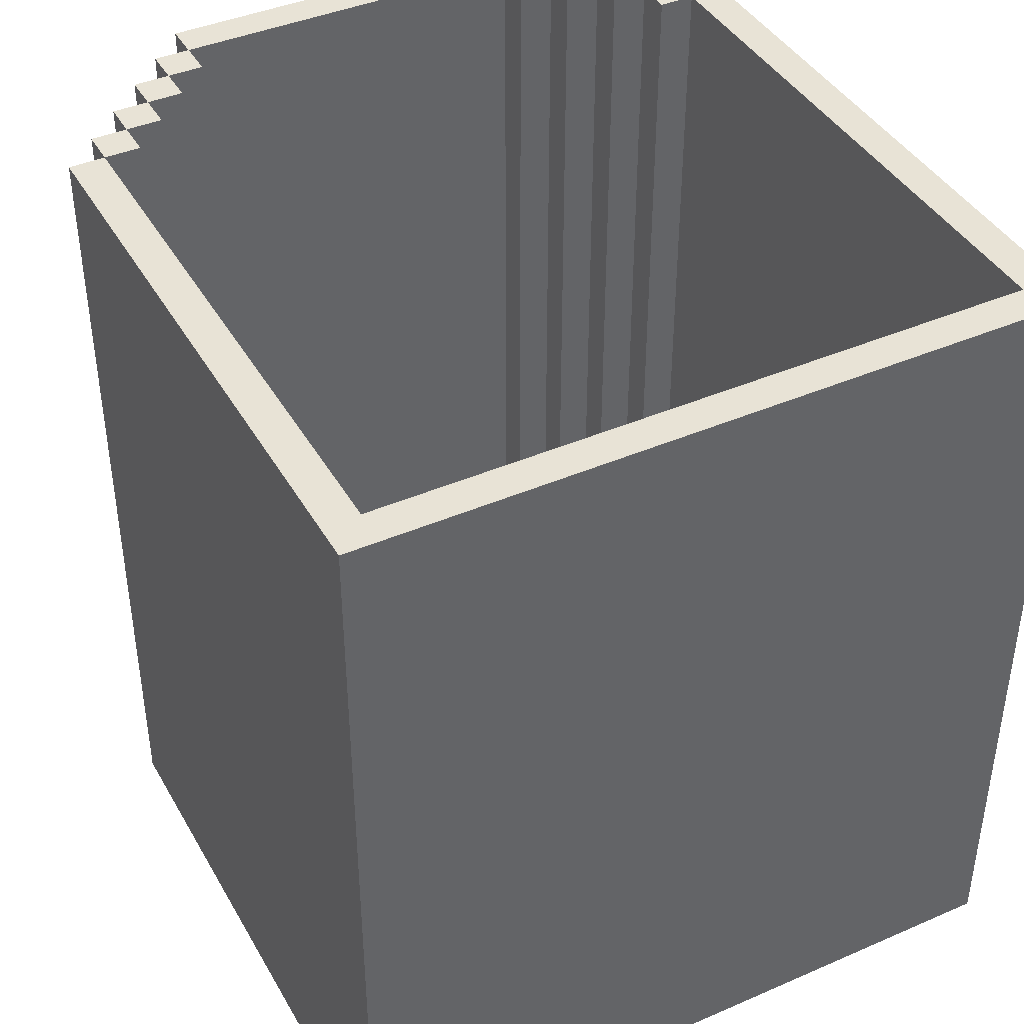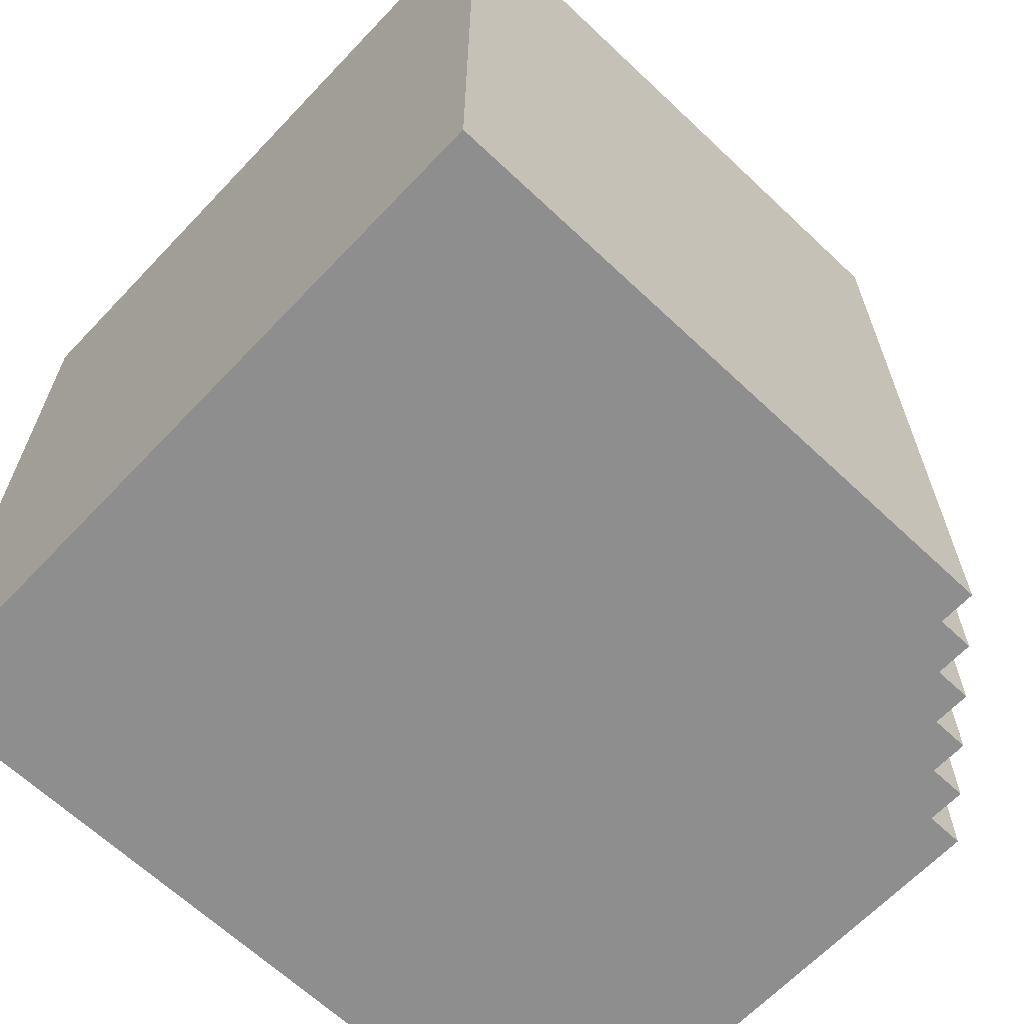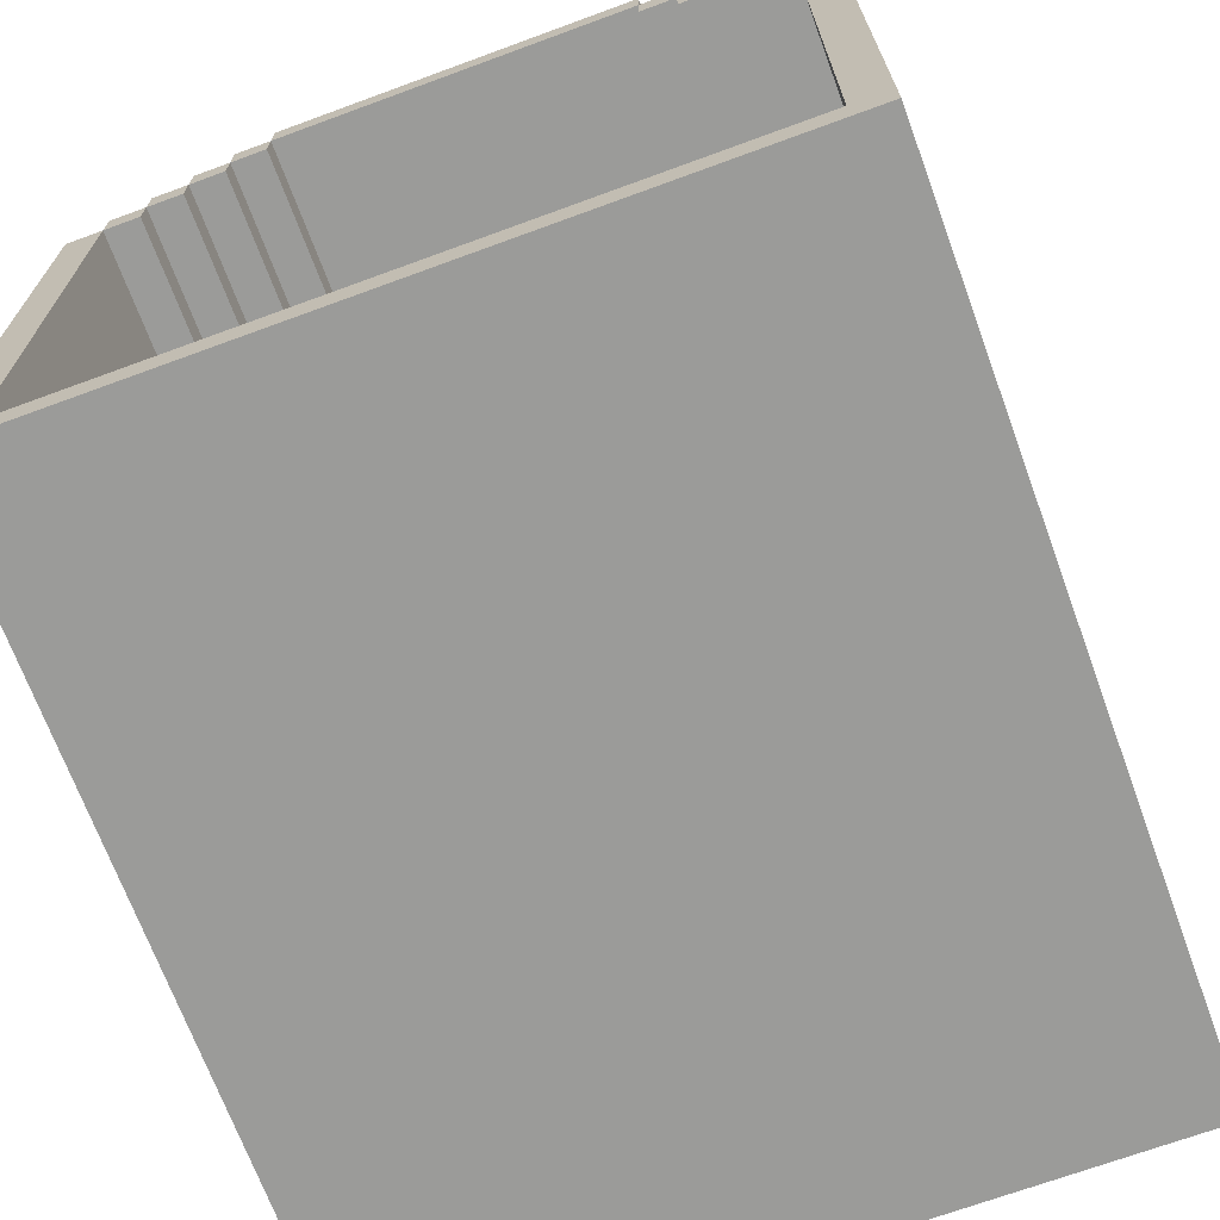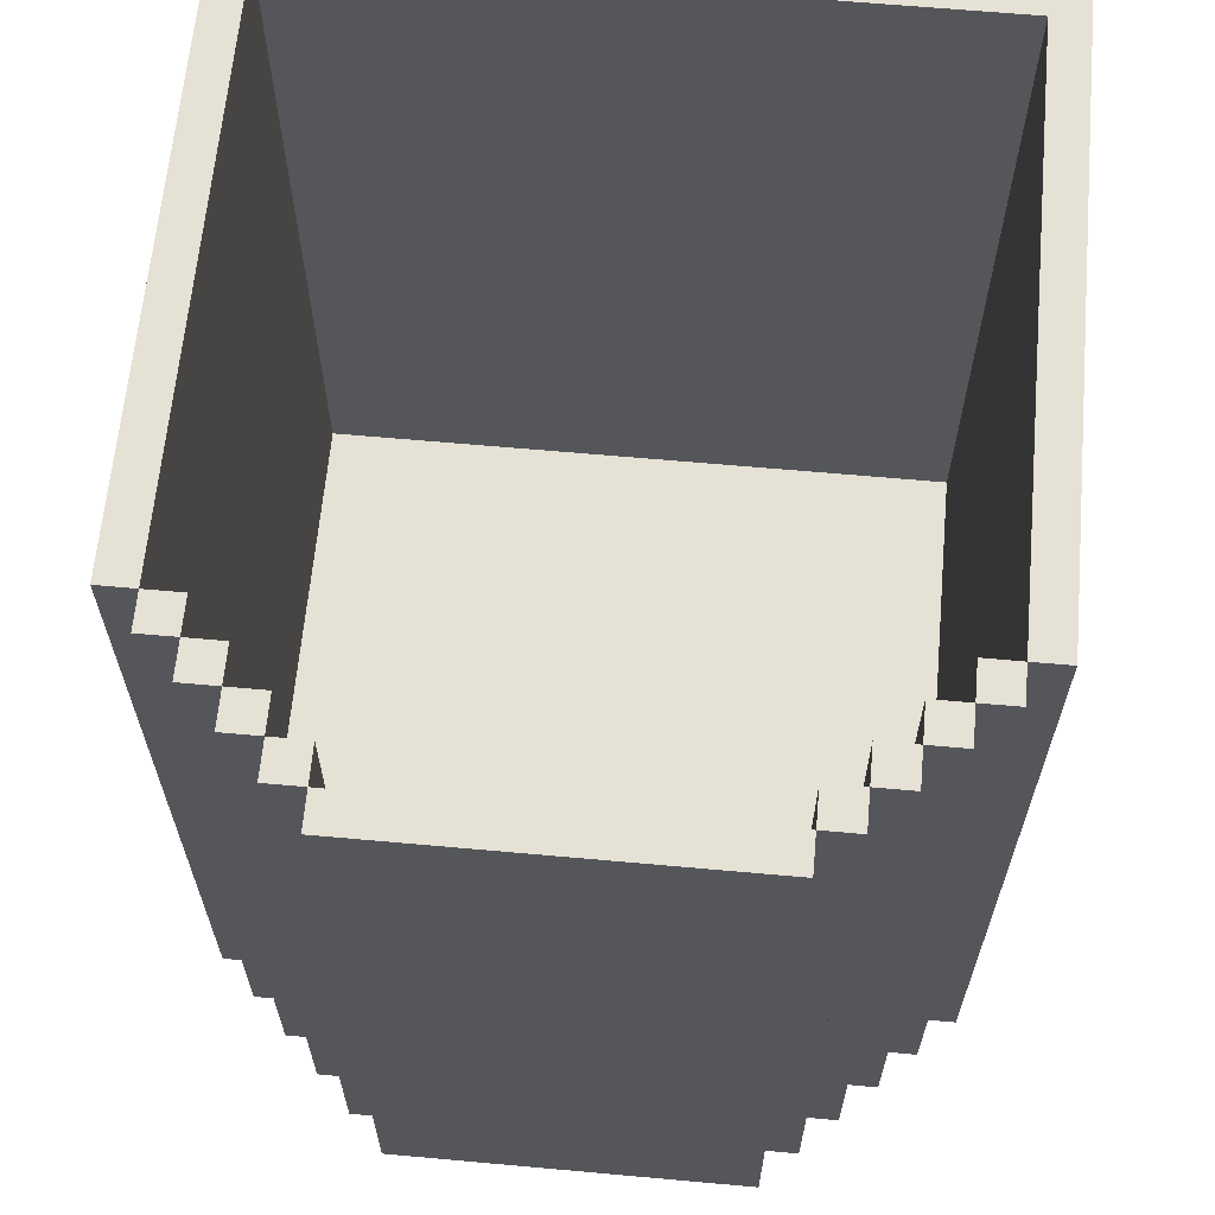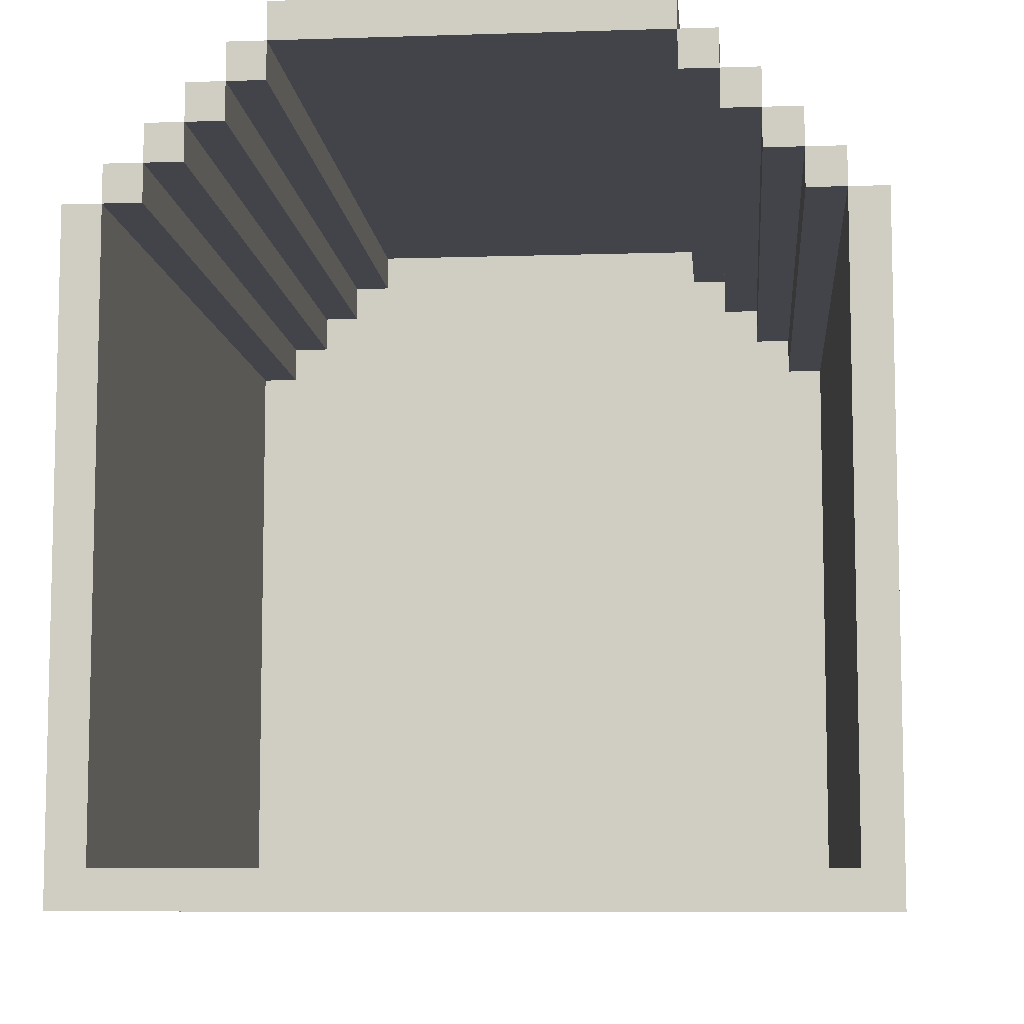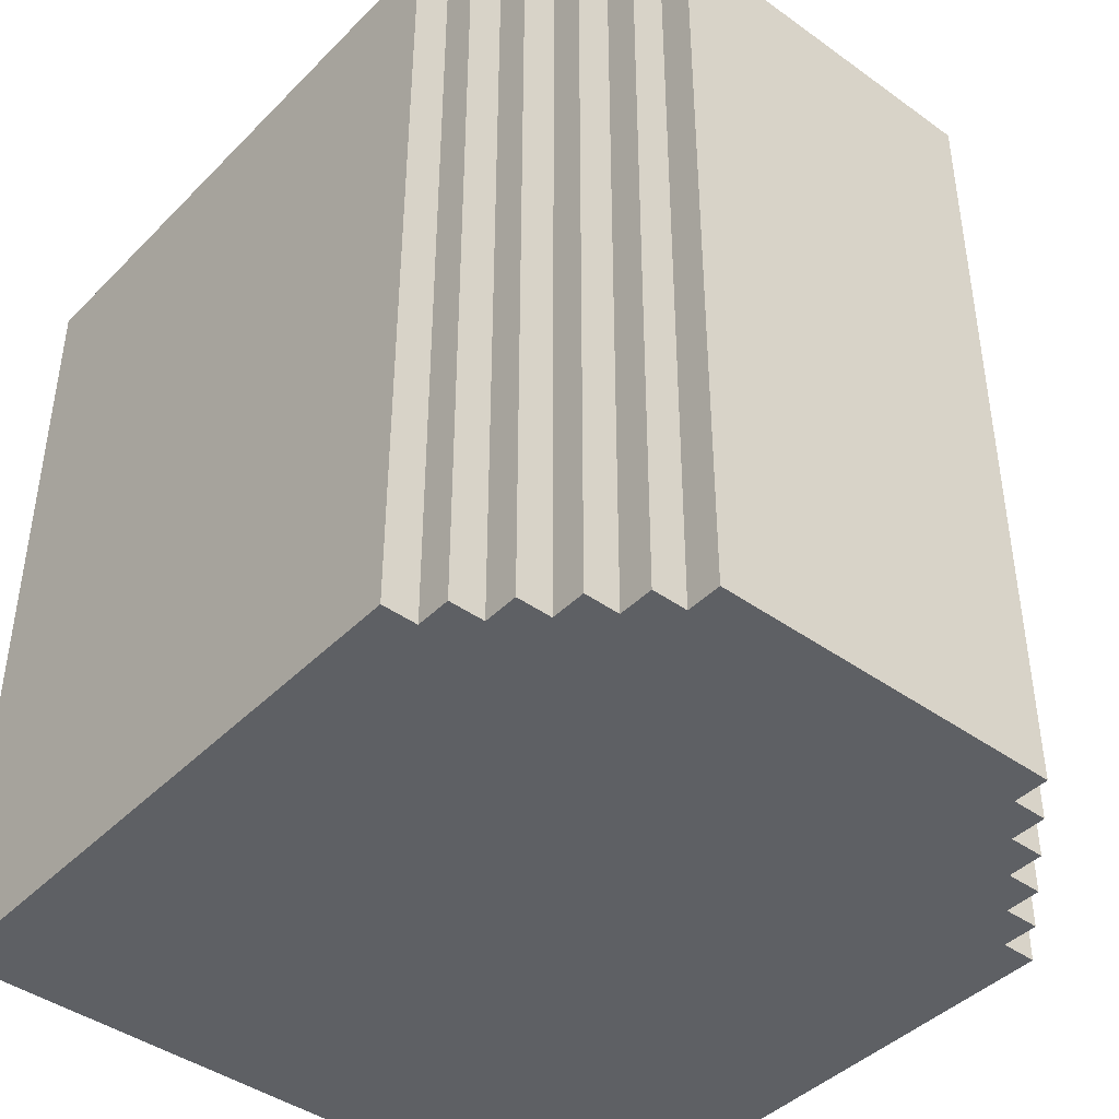
<metadata>
{"format":"obj","ext":"obj","renderer":"f3d","projection":"perspective","resolution":1024,"background":"white","views":[{"elev":41.6,"azim":-27.6,"up":"+Z"},{"elev":-65.0,"azim":46.5,"up":"+Z"},{"elev":-69.6,"azim":20.2,"up":"+Y"},{"elev":64.1,"azim":-174.8,"up":"+Z"},{"elev":-8.4,"azim":5.0,"up":"+Y"},{"elev":-42.8,"azim":139.6,"up":"+Z"}]}
</metadata>
<code>
o
v 1 2 -0.8
v 1 2 -3.1
v 1 3.6 -0.8
v 1 3.6 -3.1
v 1 3.7 -0.8
v 1 3.7 -3.1
v 1.1 3.7 -0.8
v 1.1 3.7 -3.1
v 1.1 3.8 -0.8
v 1.1 3.8 -3.1
v 1.2 3.8 -0.8
v 1.2 3.8 -3.1
v 1.2 3.9 -0.8
v 1.2 3.9 -3.1
v 1.3 3.9 -0.8
v 1.3 3.9 -3.1
v 1.3 4 -0.8
v 1.3 4 -3.1
v 1.4 4 -0.8
v 1.4 4 -3.1
v 1.4 4.1 -0.8
v 1.4 4.1 -3.1
v 1.5 4.1 -0.8
v 1.5 4.1 -3.1
v 1.5 4.2 -0.8
v 1.5 4.2 -3.1
v 2.5 4 -0.8
v 2.5 4 -3
v 2.5 4.1 -0.8
v 2.5 4.1 -3
v 2.6 3.9 -0.8
v 2.6 3.9 -3
v 2.6 4 -0.8
v 2.6 4 -3
v 2.7 3.8 -0.8
v 2.7 3.8 -3
v 2.7 3.9 -0.8
v 2.7 3.9 -3
v 2.8 3.7 -0.8
v 2.8 3.7 -3
v 2.8 3.8 -0.8
v 2.8 3.8 -3
v 2.9 2.1 -0.8
v 2.9 2.1 -3
v 2.9 3.6 -0.8
v 2.9 3.6 -3
v 2.9 3.7 -0.8
v 2.9 3.7 -3
v 1.1 2.1 -0.8
v 1.1 2.1 -3
v 1.1 3.6 -0.8
v 1.1 3.6 -3
v 1.1 3.7 -0.8
v 1.1 3.7 -3
v 1.2 3.7 -0.8
v 1.2 3.7 -3
v 1.2 3.8 -0.8
v 1.2 3.8 -3
v 1.3 3.8 -0.8
v 1.3 3.8 -3
v 1.3 3.9 -0.8
v 1.3 3.9 -3
v 1.4 3.9 -0.8
v 1.4 3.9 -3
v 1.4 4 -0.8
v 1.4 4 -3
v 1.5 4 -0.8
v 1.5 4 -3
v 1.5 4.1 -0.8
v 1.5 4.1 -3
v 2.5 4.1 -0.8
v 2.5 4.1 -3.1
v 2.5 4.2 -0.8
v 2.5 4.2 -3.1
v 2.6 4 -0.8
v 2.6 4 -3.1
v 2.6 4.1 -0.8
v 2.6 4.1 -3.1
v 2.7 3.9 -0.8
v 2.7 3.9 -3.1
v 2.7 4 -0.8
v 2.7 4 -3.1
v 2.8 3.8 -0.8
v 2.8 3.8 -3.1
v 2.8 3.9 -0.8
v 2.8 3.9 -3.1
v 2.9 3.7 -0.8
v 2.9 3.7 -3.1
v 2.9 3.8 -0.8
v 2.9 3.8 -3.1
v 3 2 -0.8
v 3 2 -3.1
v 3 3.6 -0.8
v 3 3.6 -3.1
v 3 3.7 -0.8
v 3 3.7 -3.1
v 1 2 -0.8
v 1 3.6 -0.8
v 1 3.7 -0.8
v 1.1 2.1 -0.8
v 1.1 3.6 -0.8
v 1.1 3.7 -0.8
v 1.1 3.8 -0.8
v 1.2 3.7 -0.8
v 1.2 3.8 -0.8
v 1.2 3.9 -0.8
v 1.3 3.8 -0.8
v 1.3 3.9 -0.8
v 1.3 4 -0.8
v 1.4 3.9 -0.8
v 1.4 4 -0.8
v 1.4 4.1 -0.8
v 1.5 4 -0.8
v 1.5 4.1 -0.8
v 1.5 4.2 -0.8
v 2.5 4 -0.8
v 2.5 4.1 -0.8
v 2.5 4.2 -0.8
v 2.6 3.9 -0.8
v 2.6 4 -0.8
v 2.6 4.1 -0.8
v 2.7 3.8 -0.8
v 2.7 3.9 -0.8
v 2.7 4 -0.8
v 2.8 3.7 -0.8
v 2.8 3.8 -0.8
v 2.8 3.9 -0.8
v 2.9 2.1 -0.8
v 2.9 3.6 -0.8
v 2.9 3.7 -0.8
v 2.9 3.8 -0.8
v 3 2 -0.8
v 3 3.6 -0.8
v 3 3.7 -0.8
v 1.1 2.1 -3
v 1.1 3.6 -3
v 1.1 3.7 -3
v 1.2 3.7 -3
v 1.2 3.8 -3
v 1.3 3.8 -3
v 1.3 3.9 -3
v 1.4 3.9 -3
v 1.4 4 -3
v 1.5 4 -3
v 1.5 4.1 -3
v 2.5 4 -3
v 2.5 4.1 -3
v 2.6 3.9 -3
v 2.6 4 -3
v 2.7 3.8 -3
v 2.7 3.9 -3
v 2.8 3.7 -3
v 2.8 3.8 -3
v 2.9 2.1 -3
v 2.9 3.6 -3
v 2.9 3.7 -3
v 1 2 -3.1
v 1 3.6 -3.1
v 1 3.7 -3.1
v 1.1 3.6 -3.1
v 1.1 3.7 -3.1
v 1.1 3.8 -3.1
v 1.2 3.7 -3.1
v 1.2 3.8 -3.1
v 1.2 3.9 -3.1
v 1.3 3.8 -3.1
v 1.3 3.9 -3.1
v 1.3 4 -3.1
v 1.4 3.9 -3.1
v 1.4 4 -3.1
v 1.4 4.1 -3.1
v 1.5 4 -3.1
v 1.5 4.1 -3.1
v 1.5 4.2 -3.1
v 2.5 4 -3.1
v 2.5 4.1 -3.1
v 2.5 4.2 -3.1
v 2.6 3.9 -3.1
v 2.6 4 -3.1
v 2.6 4.1 -3.1
v 2.7 3.8 -3.1
v 2.7 3.9 -3.1
v 2.7 4 -3.1
v 2.8 3.7 -3.1
v 2.8 3.8 -3.1
v 2.8 3.9 -3.1
v 2.9 3.6 -3.1
v 2.9 3.7 -3.1
v 2.9 3.8 -3.1
v 3 2 -3.1
v 3 3.6 -3.1
v 3 3.7 -3.1
v 1 2 -0.8
v 3 2 -0.8
v 1 2 -3.1
v 3 2 -3.1
v 1.1 3.7 -0.8
v 1.2 3.7 -0.8
v 2.8 3.7 -0.8
v 2.9 3.7 -0.8
v 1.1 3.7 -3
v 1.2 3.7 -3
v 2.8 3.7 -3
v 2.9 3.7 -3
v 1.2 3.8 -0.8
v 1.3 3.8 -0.8
v 2.7 3.8 -0.8
v 2.8 3.8 -0.8
v 1.2 3.8 -3
v 1.3 3.8 -3
v 2.7 3.8 -3
v 2.8 3.8 -3
v 1.3 3.9 -0.8
v 1.4 3.9 -0.8
v 2.6 3.9 -0.8
v 2.7 3.9 -0.8
v 1.3 3.9 -3
v 1.4 3.9 -3
v 2.6 3.9 -3
v 2.7 3.9 -3
v 1.4 4 -0.8
v 1.5 4 -0.8
v 2.5 4 -0.8
v 2.6 4 -0.8
v 1.4 4 -3
v 1.5 4 -3
v 2.5 4 -3
v 2.6 4 -3
v 1.5 4.1 -0.8
v 2.5 4.1 -0.8
v 1.5 4.1 -3
v 2.5 4.1 -3
v 1.1 2.1 -0.8
v 2.9 2.1 -0.8
v 1.1 2.1 -3
v 2.9 2.1 -3
v 1 3.7 -0.8
v 1.1 3.7 -0.8
v 2.9 3.7 -0.8
v 3 3.7 -0.8
v 1 3.7 -3.1
v 1.1 3.7 -3.1
v 2.9 3.7 -3.1
v 3 3.7 -3.1
v 1.1 3.8 -0.8
v 1.2 3.8 -0.8
v 2.8 3.8 -0.8
v 2.9 3.8 -0.8
v 1.1 3.8 -3.1
v 1.2 3.8 -3.1
v 2.8 3.8 -3.1
v 2.9 3.8 -3.1
v 1.2 3.9 -0.8
v 1.3 3.9 -0.8
v 2.7 3.9 -0.8
v 2.8 3.9 -0.8
v 1.2 3.9 -3.1
v 1.3 3.9 -3.1
v 2.7 3.9 -3.1
v 2.8 3.9 -3.1
v 1.3 4 -0.8
v 1.4 4 -0.8
v 2.6 4 -0.8
v 2.7 4 -0.8
v 1.3 4 -3.1
v 1.4 4 -3.1
v 2.6 4 -3.1
v 2.7 4 -3.1
v 1.4 4.1 -0.8
v 1.5 4.1 -0.8
v 2.5 4.1 -0.8
v 2.6 4.1 -0.8
v 1.4 4.1 -3.1
v 1.5 4.1 -3.1
v 2.5 4.1 -3.1
v 2.6 4.1 -3.1
v 1.5 4.2 -0.8
v 2.5 4.2 -0.8
v 1.5 4.2 -3.1
v 2.5 4.2 -3.1
f 3 2 1
f 4 2 3
f 5 4 3
f 6 4 5
f 9 8 7
f 10 8 9
f 13 12 11
f 14 12 13
f 17 16 15
f 18 16 17
f 21 20 19
f 22 20 21
f 25 24 23
f 26 24 25
f 29 28 27
f 30 28 29
f 33 32 31
f 34 32 33
f 37 36 35
f 38 36 37
f 41 40 39
f 42 40 41
f 45 44 43
f 46 44 45
f 47 46 45
f 48 46 47
f 49 50 51
f 51 50 52
f 51 52 53
f 53 52 54
f 55 56 57
f 57 56 58
f 59 60 61
f 61 60 62
f 63 64 65
f 65 64 66
f 67 68 69
f 69 68 70
f 71 72 73
f 73 72 74
f 75 76 77
f 77 76 78
f 79 80 81
f 81 80 82
f 83 84 85
f 85 84 86
f 87 88 89
f 89 88 90
f 91 92 93
f 93 92 94
f 93 94 95
f 95 94 96
f 100 98 97
f 101 99 98
f 101 98 100
f 102 99 101
f 104 103 102
f 105 103 104
f 107 106 105
f 108 106 107
f 110 109 108
f 111 109 110
f 113 112 111
f 114 112 113
f 117 115 114
f 118 115 117
f 120 117 116
f 121 117 120
f 123 120 119
f 124 120 123
f 126 123 122
f 127 123 126
f 128 100 97
f 130 126 125
f 131 126 130
f 132 129 128
f 132 128 97
f 133 130 129
f 133 129 132
f 134 130 133
f 138 136 135
f 138 137 136
f 140 139 138
f 142 141 140
f 144 143 142
f 146 144 142
f 146 145 144
f 147 145 146
f 148 142 140
f 148 146 142
f 149 146 148
f 150 140 138
f 150 148 140
f 151 148 150
f 152 138 135
f 152 150 138
f 153 150 152
f 154 152 135
f 155 152 154
f 156 152 155
f 157 158 160
f 158 159 160
f 160 159 161
f 160 161 163
f 161 162 163
f 163 162 164
f 163 164 166
f 164 165 166
f 166 165 167
f 166 167 169
f 167 168 169
f 169 168 170
f 169 170 172
f 170 171 172
f 172 171 173
f 169 172 175
f 172 173 175
f 173 174 176
f 175 173 176
f 176 174 177
f 166 169 178
f 169 175 178
f 175 176 179
f 178 175 179
f 179 176 180
f 163 166 181
f 166 178 181
f 178 179 182
f 181 178 182
f 182 179 183
f 160 163 184
f 163 181 184
f 181 182 185
f 184 181 185
f 185 182 186
f 157 160 187
f 160 184 187
f 184 185 188
f 187 184 188
f 188 185 189
f 157 187 190
f 187 188 191
f 190 187 191
f 191 188 192
f 195 194 193
f 196 194 195
f 201 198 197
f 202 198 201
f 203 200 199
f 204 200 203
f 209 206 205
f 210 206 209
f 211 208 207
f 212 208 211
f 217 214 213
f 218 214 217
f 219 216 215
f 220 216 219
f 225 222 221
f 226 222 225
f 227 224 223
f 228 224 227
f 231 230 229
f 232 230 231
f 233 234 235
f 235 234 236
f 237 238 241
f 241 238 242
f 239 240 243
f 243 240 244
f 245 246 249
f 249 246 250
f 247 248 251
f 251 248 252
f 253 254 257
f 257 254 258
f 255 256 259
f 259 256 260
f 261 262 265
f 265 262 266
f 263 264 267
f 267 264 268
f 269 270 273
f 273 270 274
f 271 272 275
f 275 272 276
f 277 278 279
f 279 278 280

</code>
